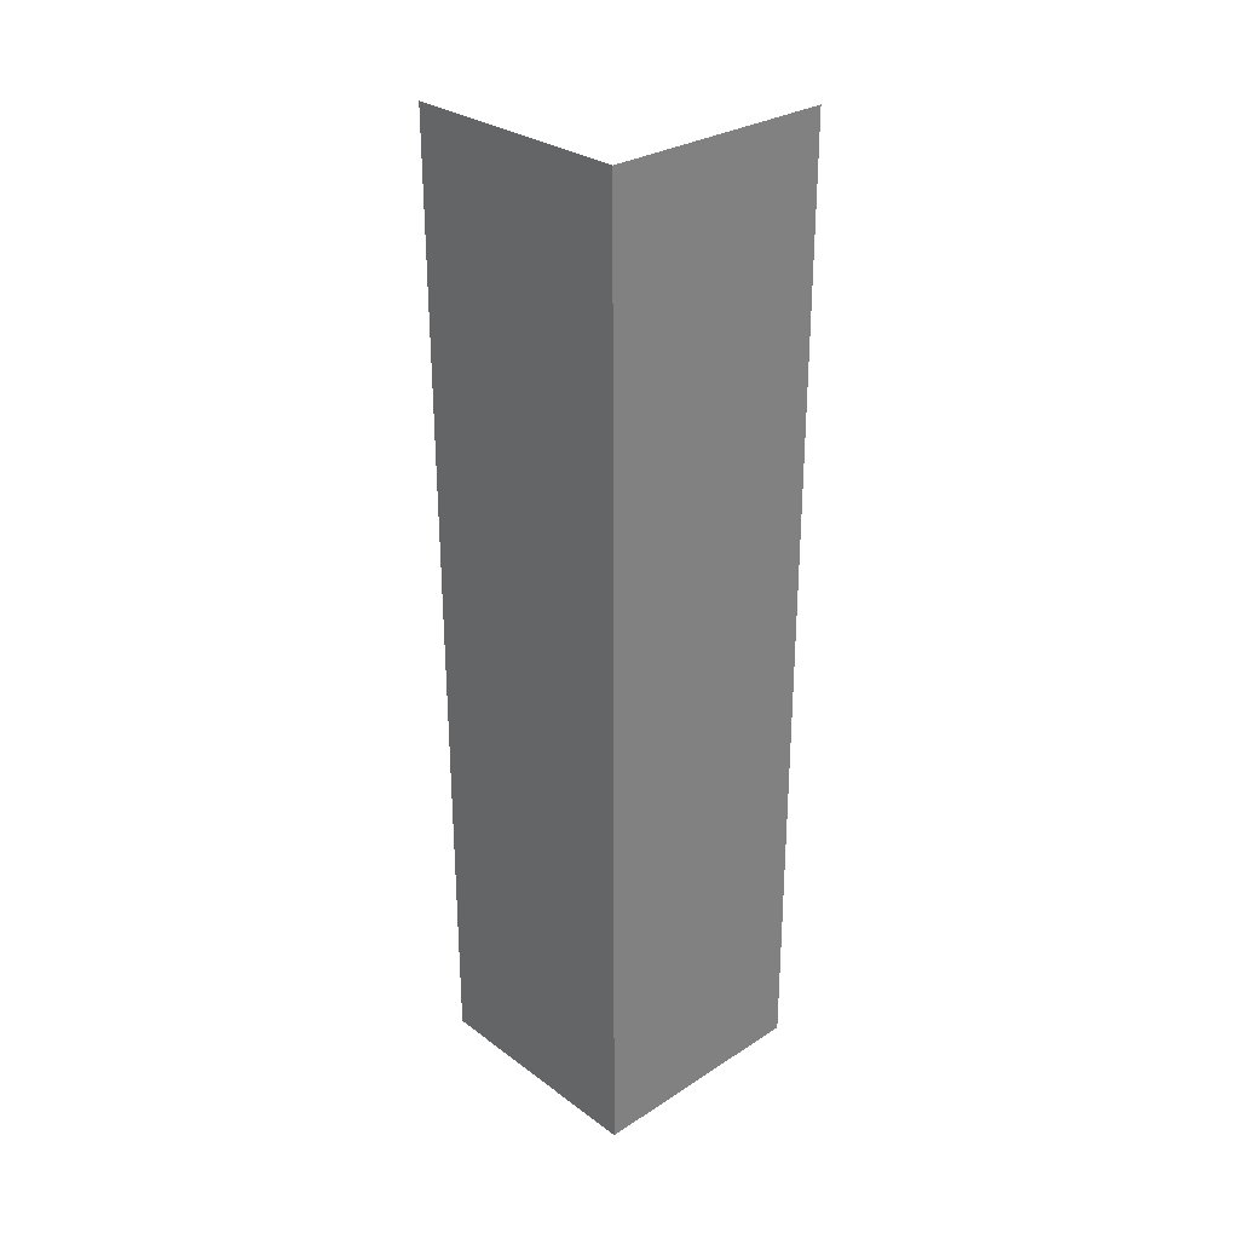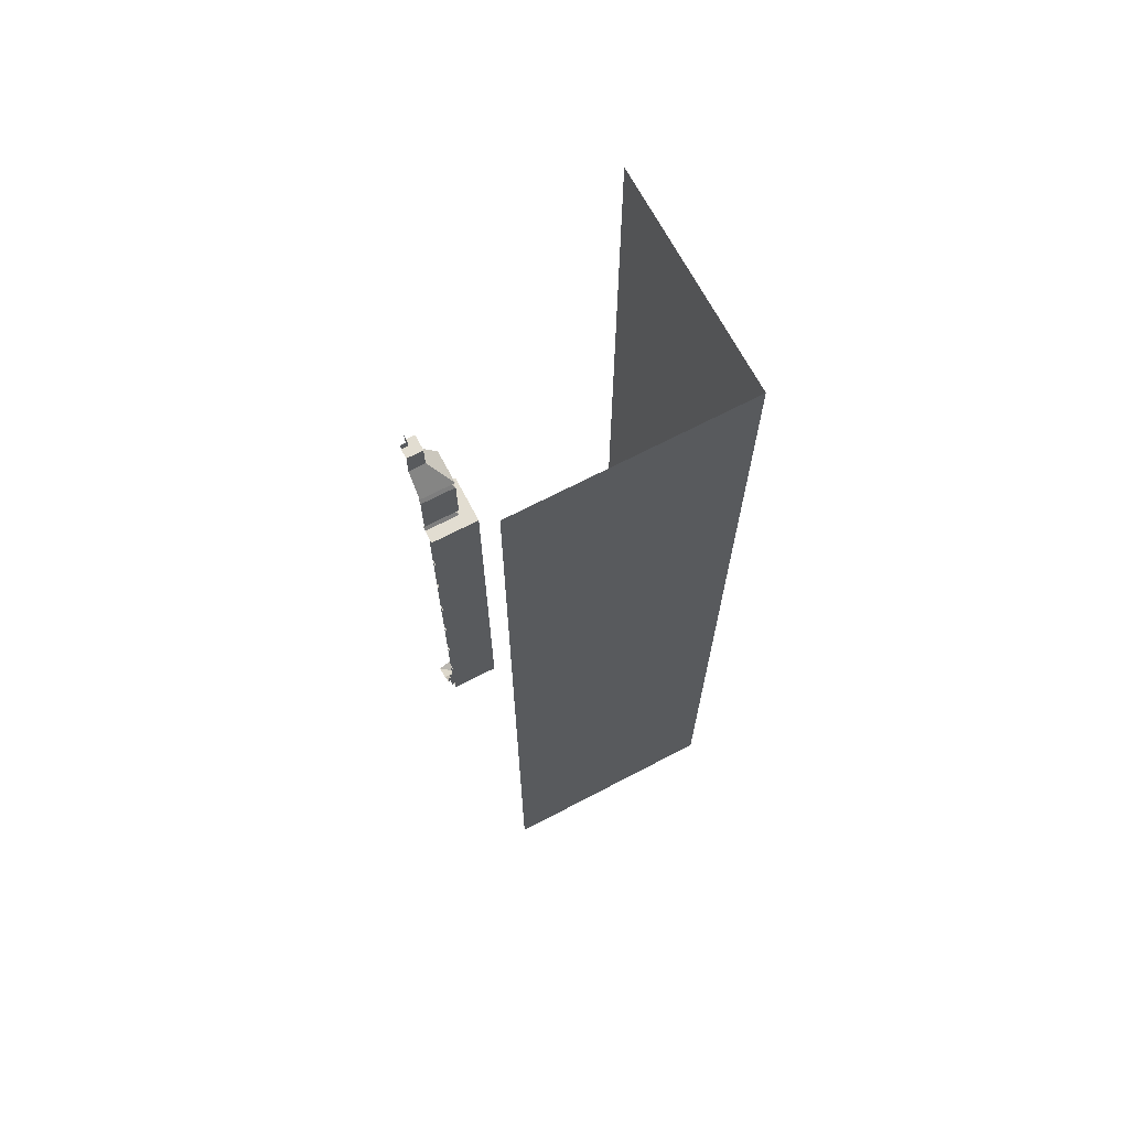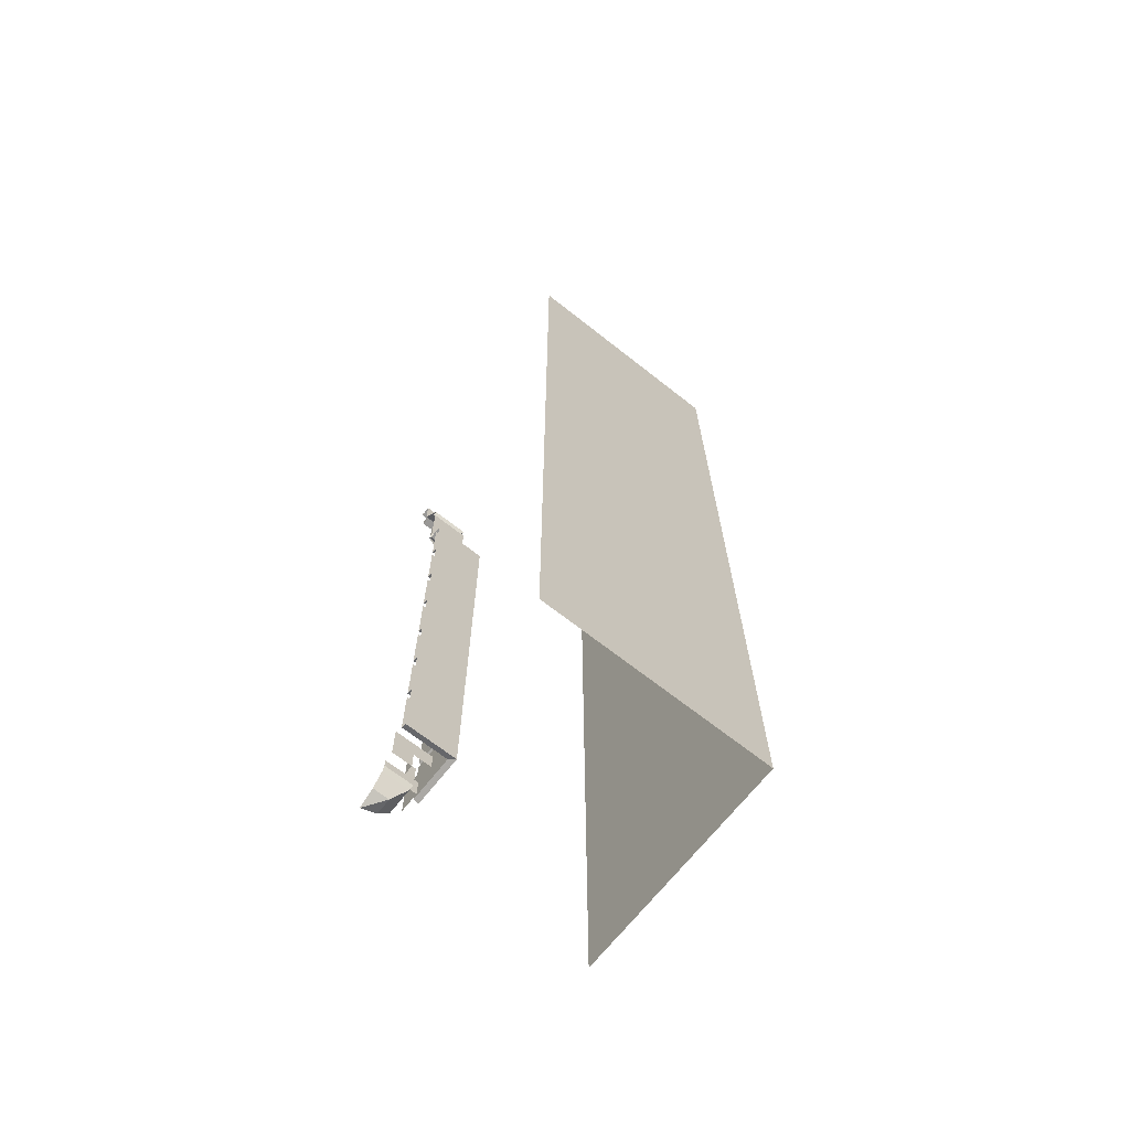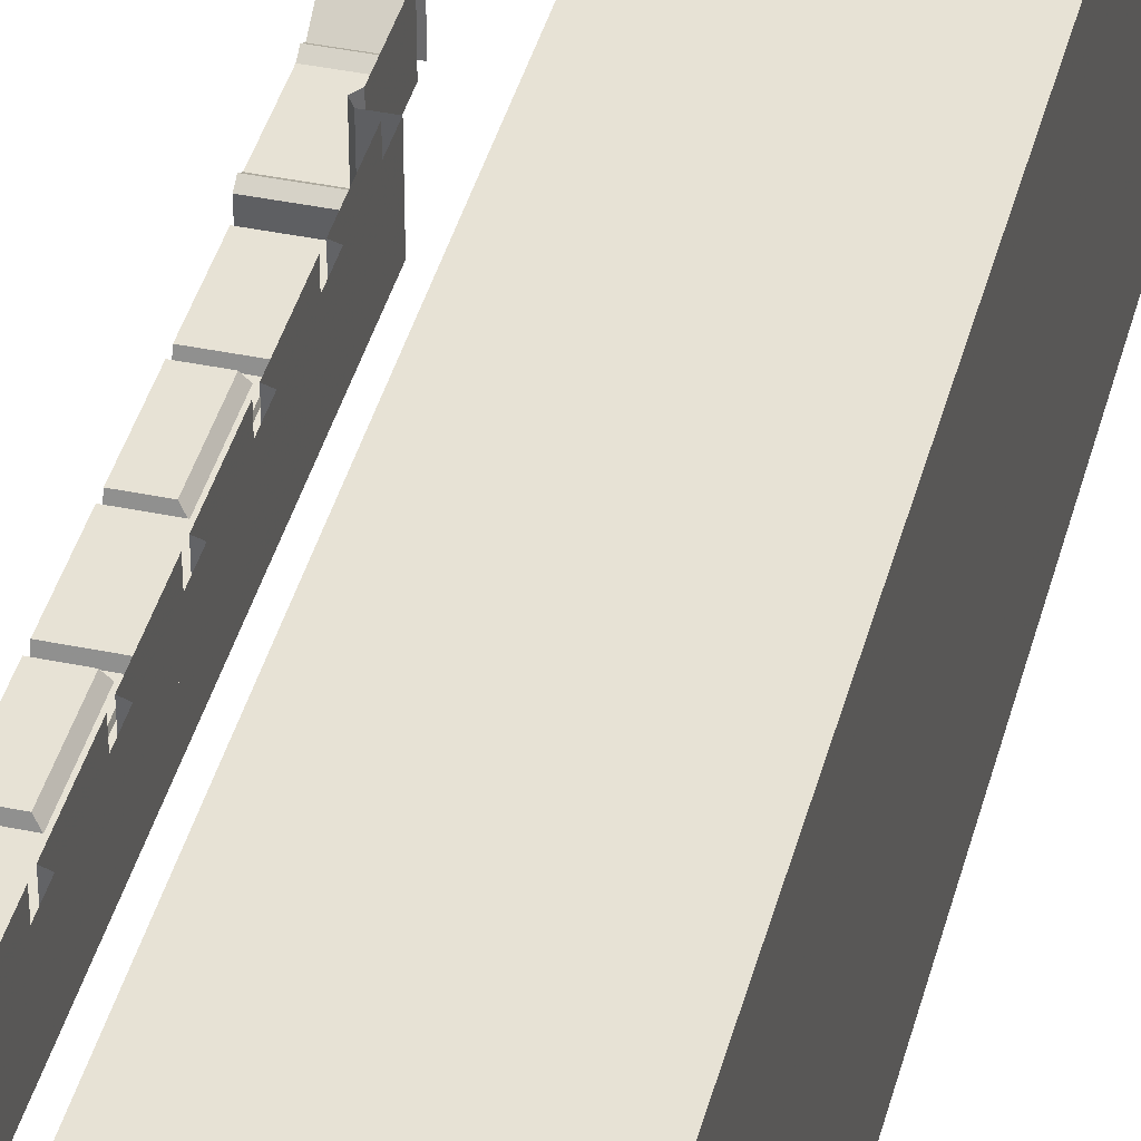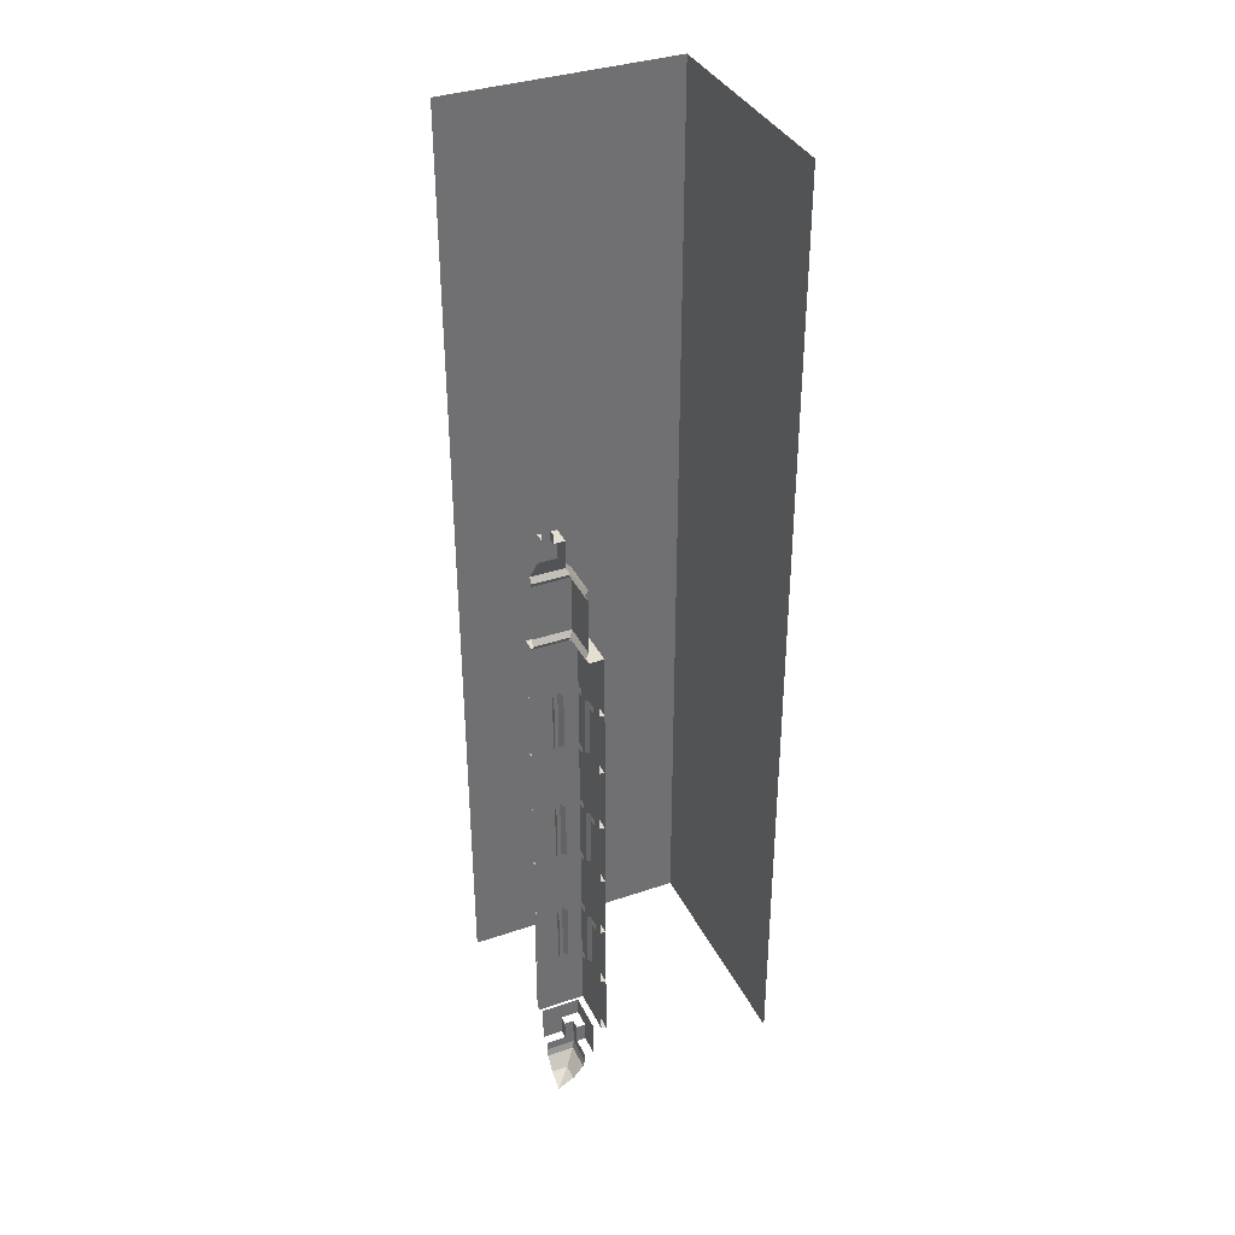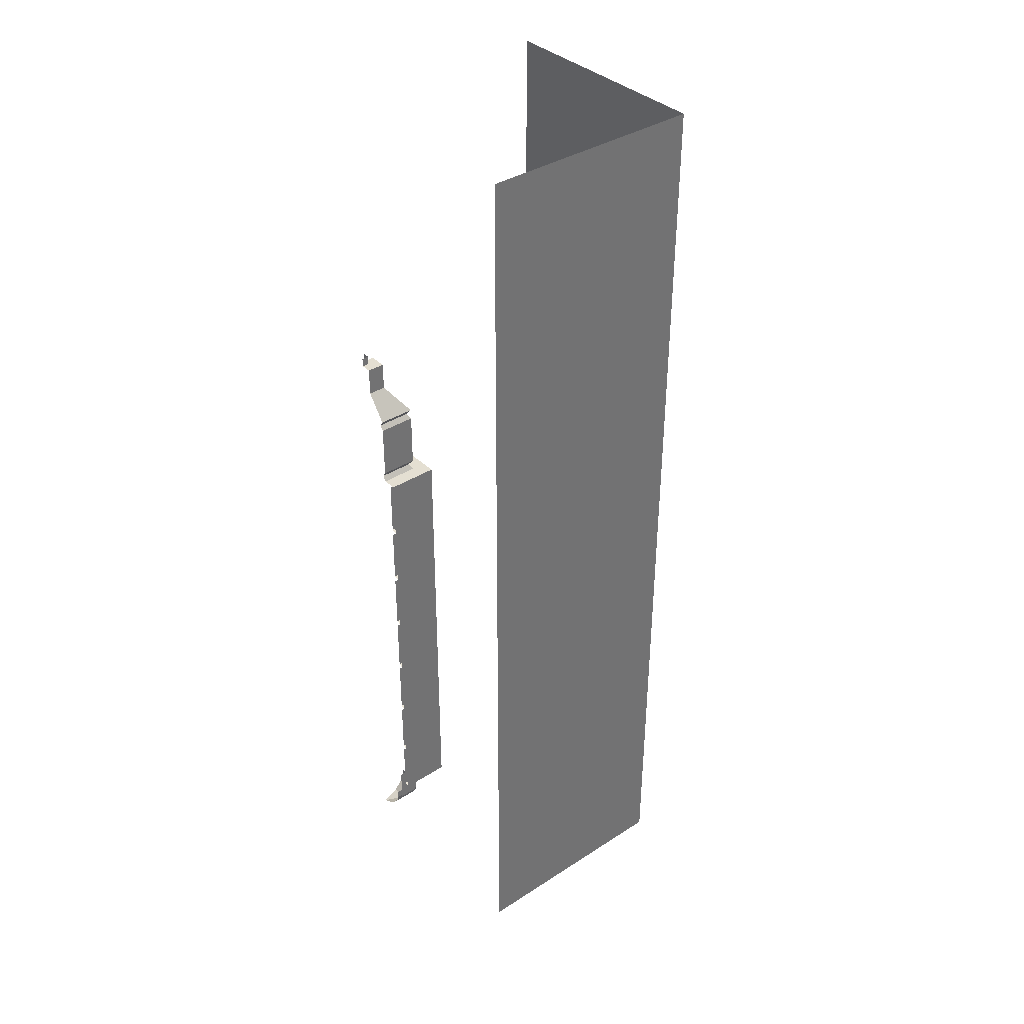
<metadata>
{"format":"obj","ext":"obj","renderer":"f3d","projection":"perspective","resolution":1024,"background":"white","views":[{"elev":29.8,"azim":136.8,"up":"+Y"},{"elev":68.4,"azim":62.3,"up":"+Y"},{"elev":-68.6,"azim":51.8,"up":"+Y"},{"elev":40.3,"azim":14.3,"up":"+Z"},{"elev":36.6,"azim":-23.8,"up":"+Y"},{"elev":37.0,"azim":50.4,"up":"+Y"}]}
</metadata>
<code>
v -0.5 -2.742 0.375
v -0.5 -2.781 0.375
v -0.375 -2.781 0.375
v -0.375 -2.742 0.375
v -0.375 -2.781 0.5
v -0.375 -2.742 0.5
v -0.5 -2.812 0.3828
v -0.3828 -2.812 0.3828
v -0.3828 -2.812 0.5
v -0.5 -2.867 0.4297
v -0.4297 -2.867 0.4297
v -0.4297 -2.867 0.5
v -0.5 -2.906 0.5
v -0.5 -0.5703 0.3359
v -0.5 -0.5938 0.3516
v -0.3516 -0.5938 0.3516
v -0.3359 -0.5703 0.3359
v -0.5 -0.3281 0.3359
v -0.3359 -0.3281 0.3359
v -0.5 -0.3047 0.3516
v -0.3516 -0.3047 0.3516
v -0.5 -0.2812 0.3359
v -0.3359 -0.2812 0.3359
v -0.5 -0.1641 0.4219
v -0.4219 -0.1641 0.4219
v -0.5 -0.03906 0.4219
v -0.4219 -0.03906 0.4219
v -0.5 -0.03906 0.4688
v -0.4688 -0.03906 0.4688
v -0.5 0 0.4688
v -0.4688 0 0.4688
v -0.4688 -0.03906 0.5
v -0.4688 0 0.5
v -0.5 -0.6172 0.3359
v -0.3359 -0.6172 0.3359
v -0.3359 -0.6172 0.5
v -0.3516 -0.5938 0.5
v -0.3359 -0.5703 0.5
v -0.3359 -0.3281 0.5
v -0.3516 -0.3047 0.5
v -0.3359 -0.2812 0.5
v -0.4219 -0.1641 0.5
v -0.4219 -0.03906 0.5
v -0.5 -0.6172 0.2734
v -0.2734 -0.6172 0.2734
v -0.2734 -0.6172 0.5
v -0.5 -2.617 0.2734
v -0.2734 -2.617 0.2734
v -0.2734 -2.617 0.5
v -0.2969 -2.07 0.2969
v -0.3594 -2.07 0.2969
v -0.3594 -2.328 0.2969
v -0.2969 -2.328 0.2969
v -0.2969 -2.07 0.3594
v -0.2969 -2.328 0.3594
v -0.2734 -2.336 0.375
v -0.2734 -2.062 0.375
v -0.375 -2.062 0.2734
v -0.375 -2.336 0.2734
v -0.2734 -2.336 0.2734
v -0.4062 -2.07 0.2969
v -0.5 -2.07 0.2969
v -0.5 -2.328 0.2969
v -0.4062 -2.328 0.2969
v -0.3906 -2.336 0.2734
v -0.3906 -2.062 0.2734
v -0.5 -2.336 0.2734
v -0.5 -0.8828 0.2969
v -0.2969 -0.8828 0.2969
v -0.2969 -0.6328 0.2969
v -0.5 -0.6328 0.2969
v -0.5 -0.8906 0.2734
v -0.2734 -0.8906 0.2734
v -0.2969 -0.8828 0.5
v -0.2969 -0.6328 0.5
v -0.5 -2.609 0.2969
v -0.2969 -2.609 0.2969
v -0.2969 -2.359 0.2969
v -0.5 -2.359 0.2969
v -0.2969 -2.609 0.5
v -0.2969 -2.359 0.5
v -0.5 -1.461 0.2969
v -0.2969 -1.461 0.2969
v -0.2969 -1.203 0.2969
v -0.5 -1.203 0.2969
v -0.5 -1.469 0.2734
v -0.2734 -1.469 0.2734
v -0.2969 -1.461 0.5
v -0.2969 -1.203 0.5
v -0.2969 -0.9141 0.2969
v -0.3594 -0.9141 0.2969
v -0.3594 -1.172 0.2969
v -0.2969 -1.172 0.2969
v -0.2969 -0.9141 0.3594
v -0.2969 -1.172 0.3594
v -0.2734 -1.18 0.375
v -0.2734 -0.9062 0.375
v -0.375 -0.9062 0.2734
v -0.375 -1.18 0.2734
v -0.2734 -1.18 0.2734
v -0.4062 -0.9141 0.2969
v -0.5 -0.9141 0.2969
v -0.5 -1.172 0.2969
v -0.4062 -1.172 0.2969
v -0.3906 -1.18 0.2734
v -0.3906 -0.9062 0.2734
v -0.5 -1.18 0.2734
v -0.5 -2.039 0.2969
v -0.2969 -2.039 0.2969
v -0.2969 -1.781 0.2969
v -0.5 -1.781 0.2969
v -0.5 -2.047 0.2734
v -0.2734 -2.047 0.2734
v -0.2969 -2.039 0.5
v -0.2969 -1.781 0.5
v -0.2969 -1.492 0.2969
v -0.3594 -1.492 0.2969
v -0.3594 -1.75 0.2969
v -0.2969 -1.75 0.2969
v -0.2969 -1.492 0.3594
v -0.2969 -1.75 0.3594
v -0.2734 -1.758 0.375
v -0.2734 -1.484 0.375
v -0.375 -1.484 0.2734
v -0.375 -1.758 0.2734
v -0.2734 -1.758 0.2734
v -0.4062 -1.492 0.2969
v -0.5 -1.492 0.2969
v -0.5 -1.75 0.2969
v -0.4062 -1.75 0.2969
v -0.3906 -1.758 0.2734
v -0.3906 -1.484 0.2734
v -0.5 -1.758 0.2734
v -0.2969 -2.07 0.5
v -0.2969 -2.07 0.4062
v -0.2969 -2.328 0.4062
v -0.2969 -2.328 0.5
v -0.2734 -2.336 0.5
v -0.2734 -2.336 0.3906
v -0.2734 -2.062 0.3906
v -0.2734 -0.8906 0.5
v -0.2734 -1.469 0.5
v -0.2969 -0.9141 0.5
v -0.2969 -0.9141 0.4062
v -0.2969 -1.172 0.4062
v -0.2969 -1.172 0.5
v -0.2734 -1.18 0.5
v -0.2734 -1.18 0.3906
v -0.2734 -0.9062 0.3906
v -0.2734 -2.047 0.5
v -0.2969 -1.492 0.5
v -0.2969 -1.492 0.4062
v -0.2969 -1.75 0.4062
v -0.2969 -1.75 0.5
v -0.2734 -1.758 0.5
v -0.2734 -1.758 0.3906
v -0.2734 -1.484 0.3906
v 0.5 -2.938 -0.5
v -0.5 -2.938 -0.5
v -0.5 1.25 -0.5
v 0.5 1.25 -0.5
v 0.5 -2.938 0.5
v 0.5 1.25 0.5
v -0.375 -2.656 0.375
v -0.4141 -2.656 0.375
v -0.4141 -2.742 0.375
v -0.4141 -2.656 0.3359
v -0.4141 -2.742 0.3359
v -0.5 -2.656 0.3359
v -0.5 -2.742 0.3359
v -0.375 -2.742 0.4141
v -0.375 -2.656 0.4141
v -0.3359 -2.742 0.4141
v -0.3359 -2.656 0.4141
v -0.3359 -2.742 0.5
v -0.3359 -2.656 0.5
v -0.3359 -2.578 0.5
v -0.3359 -2.656 0.3359
v -0.3359 -2.578 0.3359
v -0.5 -2.578 0.3359
f 1 2 3
f 1 3 4
f 4 3 5
f 4 5 6
f 2 7 8
f 2 8 3
f 3 8 9
f 3 9 5
f 7 10 11
f 7 11 8
f 8 11 12
f 8 12 9
f 10 13 11
f 11 13 12
f 14 17 18
f 18 17 19
f 18 19 20
f 20 19 21
f 22 23 24
f 24 23 25
f 26 27 28
f 28 27 29
f 15 34 35
f 15 35 16
f 16 35 36
f 16 36 37
f 17 38 19
f 19 38 39
f 19 39 21
f 21 39 40
f 23 41 25
f 25 41 42
f 27 43 29
f 29 43 32
f 34 44 45
f 34 45 35
f 35 45 46
f 35 46 36
f 50 51 52
f 50 52 53
f 50 53 54
f 54 53 55
f 54 55 56
f 54 56 57
f 52 51 58
f 52 58 59
f 52 59 60
f 52 60 53
f 53 60 56
f 53 56 55
f 61 62 63
f 61 63 64
f 61 64 65
f 61 65 66
f 65 64 63
f 65 63 67
f 68 69 70
f 68 70 71
f 69 68 72
f 69 72 73
f 69 73 74
f 69 74 75
f 69 75 70
f 134 135 136
f 134 136 137
f 137 136 138
f 138 136 139
f 139 136 140
f 140 136 135
f 74 73 141
f 4 164 165
f 4 165 166
f 164 4 171
f 164 171 172
f 14 15 16
f 14 16 17
f 20 21 22
f 22 21 23
f 24 25 26
f 26 25 27
f 28 29 30
f 30 29 31
f 31 29 32
f 31 32 33
f 16 37 17
f 17 37 38
f 21 40 23
f 23 40 41
f 25 42 27
f 27 42 43
f 90 91 92
f 90 92 93
f 90 93 94
f 94 93 95
f 94 95 96
f 94 96 97
f 92 91 98
f 92 98 99
f 92 99 100
f 92 100 93
f 93 100 96
f 93 96 95
f 108 109 110
f 108 110 111
f 109 108 112
f 109 112 113
f 109 113 114
f 109 114 115
f 109 115 110
f 114 113 150
f 44 47 48
f 44 48 45
f 45 48 49
f 45 49 46
f 76 77 78
f 76 78 79
f 77 76 47
f 77 47 48
f 77 48 80
f 77 80 81
f 77 81 78
f 82 83 84
f 82 84 85
f 83 82 86
f 83 86 87
f 83 87 88
f 83 88 89
f 83 89 84
f 80 48 49
f 88 87 142
f 166 165 167
f 166 167 168
f 172 171 173
f 172 173 174
f 101 102 103
f 101 103 104
f 101 104 105
f 101 105 106
f 105 104 103
f 105 103 107
f 116 117 118
f 116 118 119
f 116 119 120
f 120 119 121
f 120 121 122
f 120 122 123
f 118 117 124
f 118 124 125
f 118 125 126
f 118 126 119
f 119 126 122
f 119 122 121
f 127 128 129
f 127 129 130
f 127 130 131
f 127 131 132
f 131 130 129
f 131 129 133
f 143 144 145
f 143 145 146
f 146 145 147
f 147 145 148
f 148 145 149
f 149 145 144
f 151 152 153
f 151 153 154
f 154 153 155
f 155 153 156
f 156 153 157
f 157 153 152
f 168 167 169
f 168 169 170
f 174 173 175
f 174 175 176
f 174 176 177
f 174 177 178
f 178 177 179
f 178 179 167
f 167 179 180
f 167 180 169
f 158 159 160
f 158 160 161
f 158 161 162
f 162 161 163

</code>
